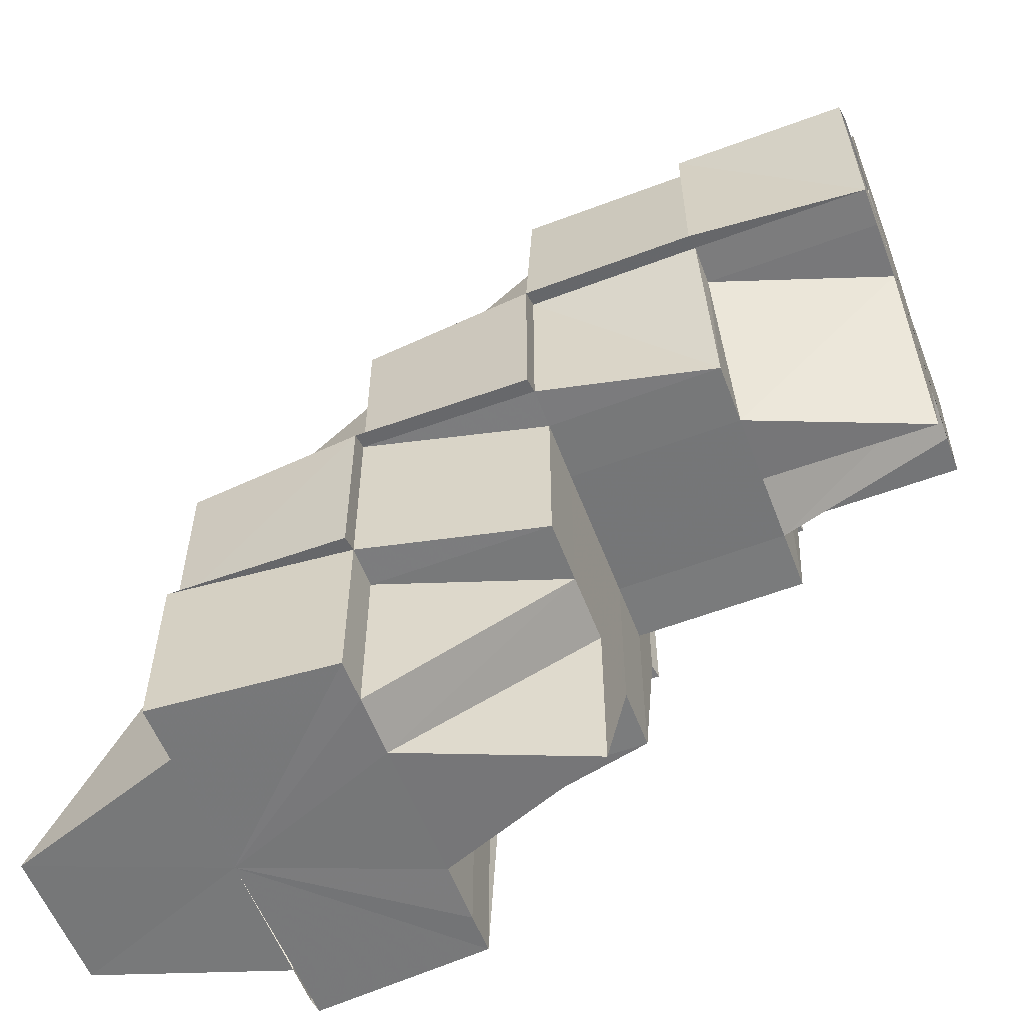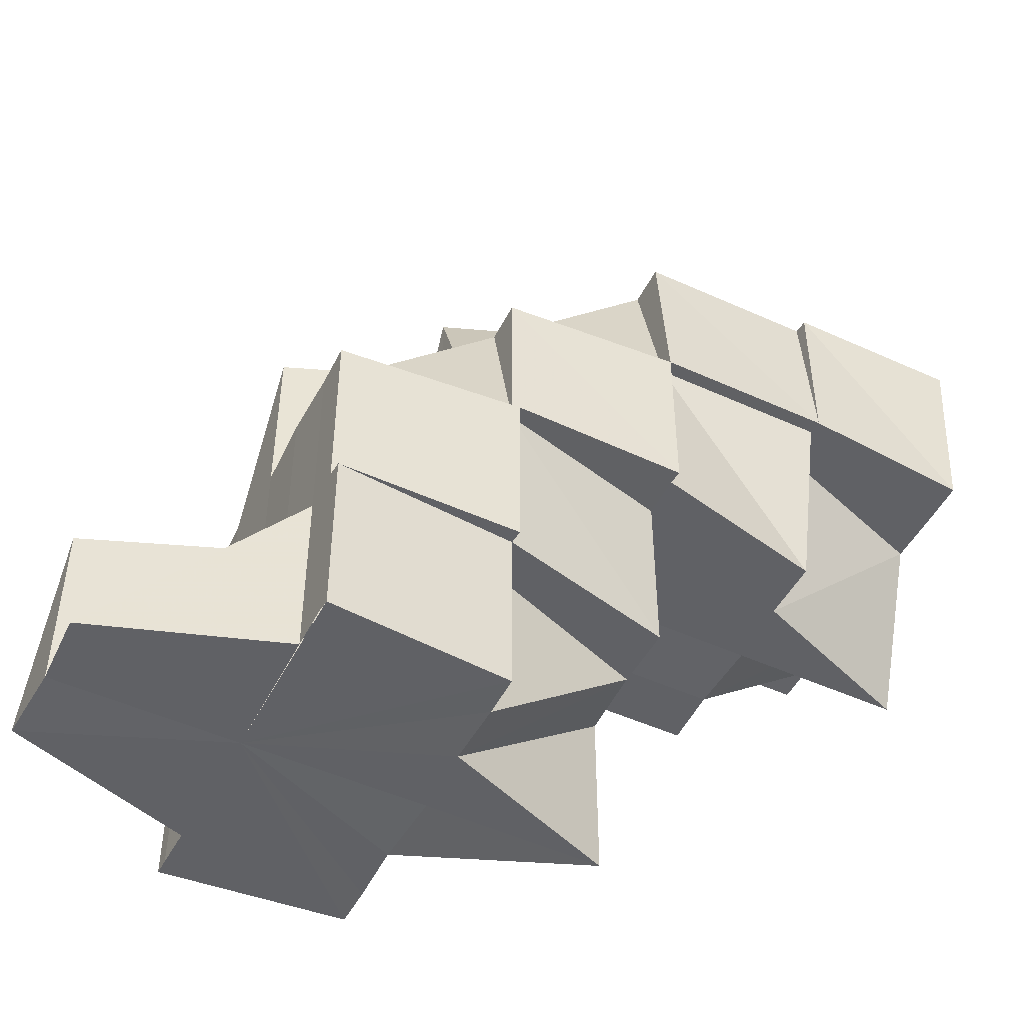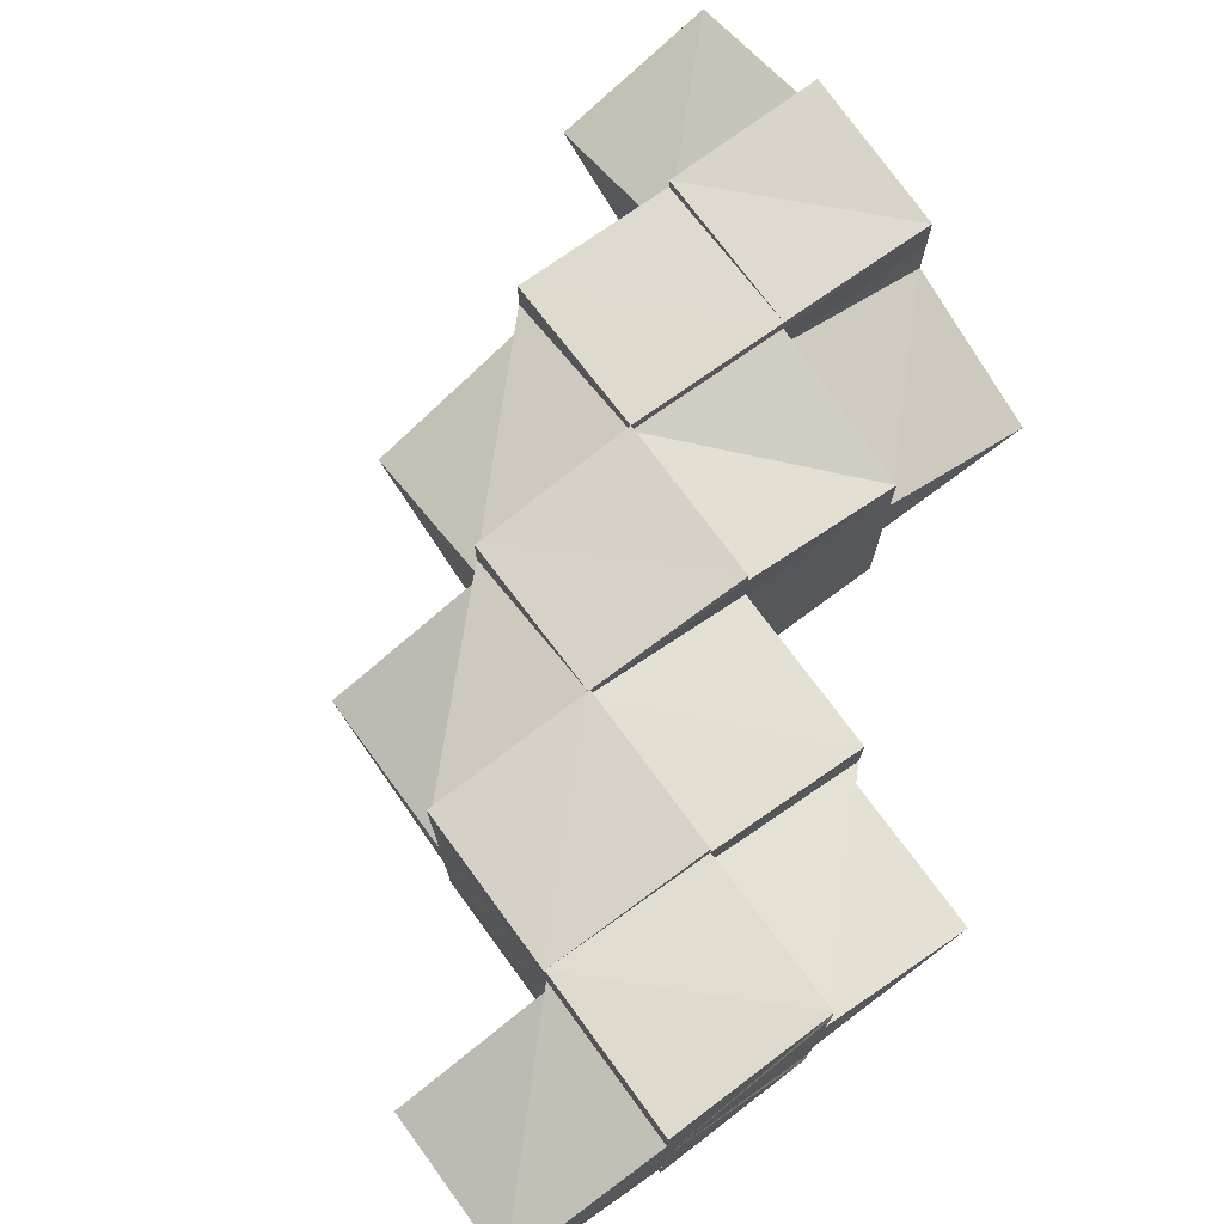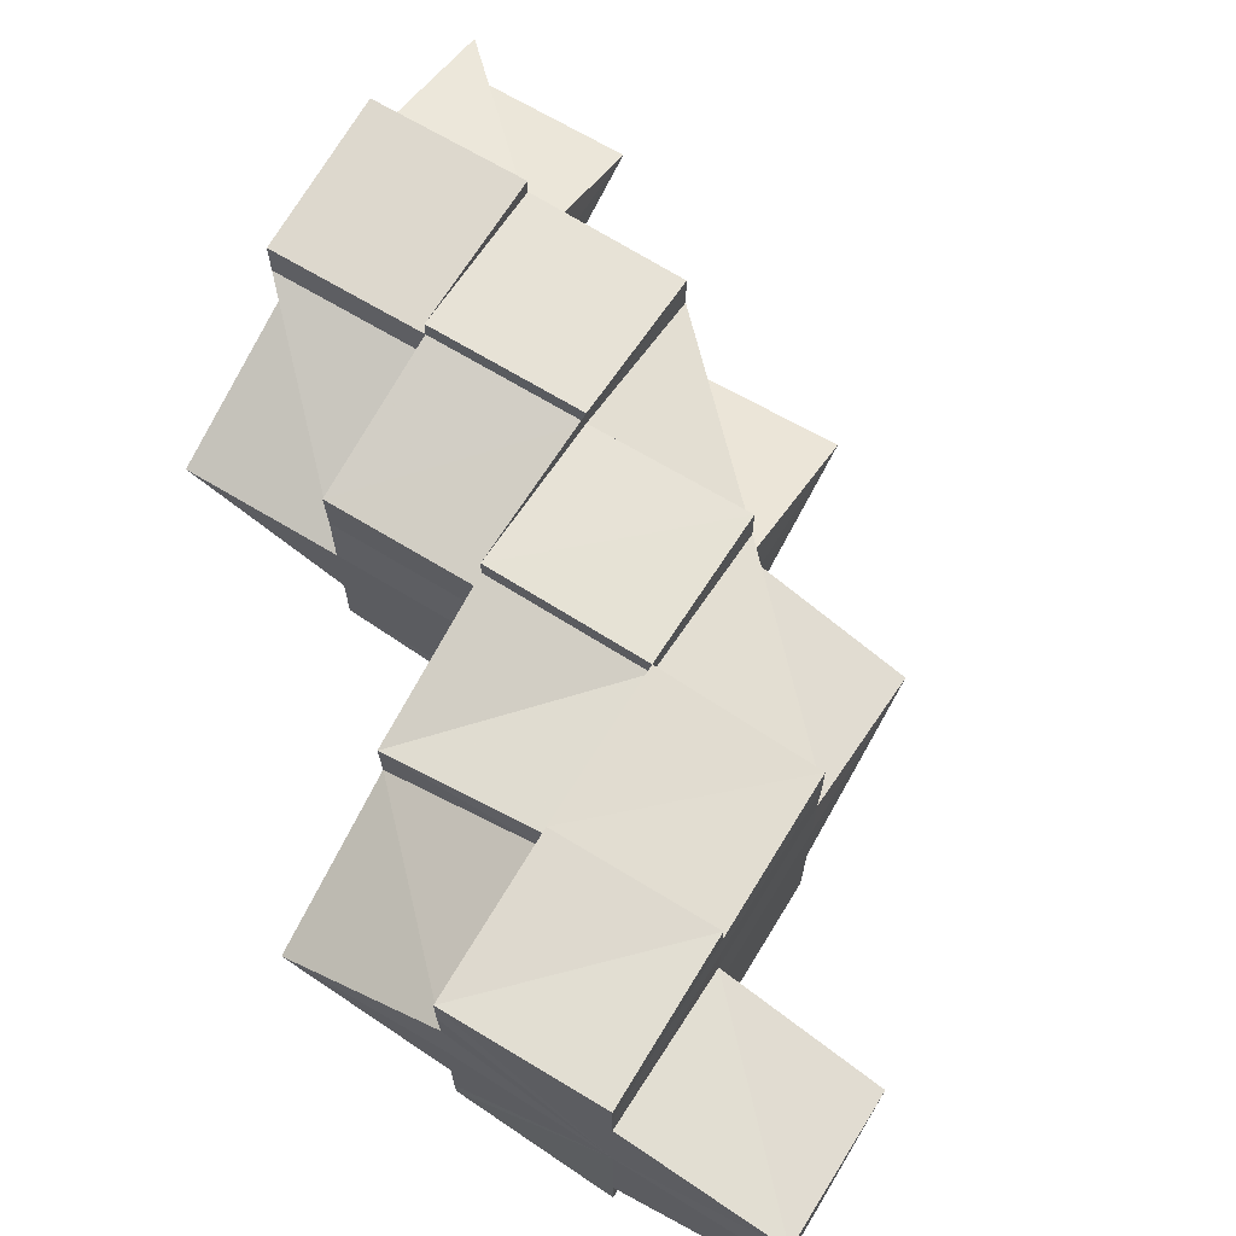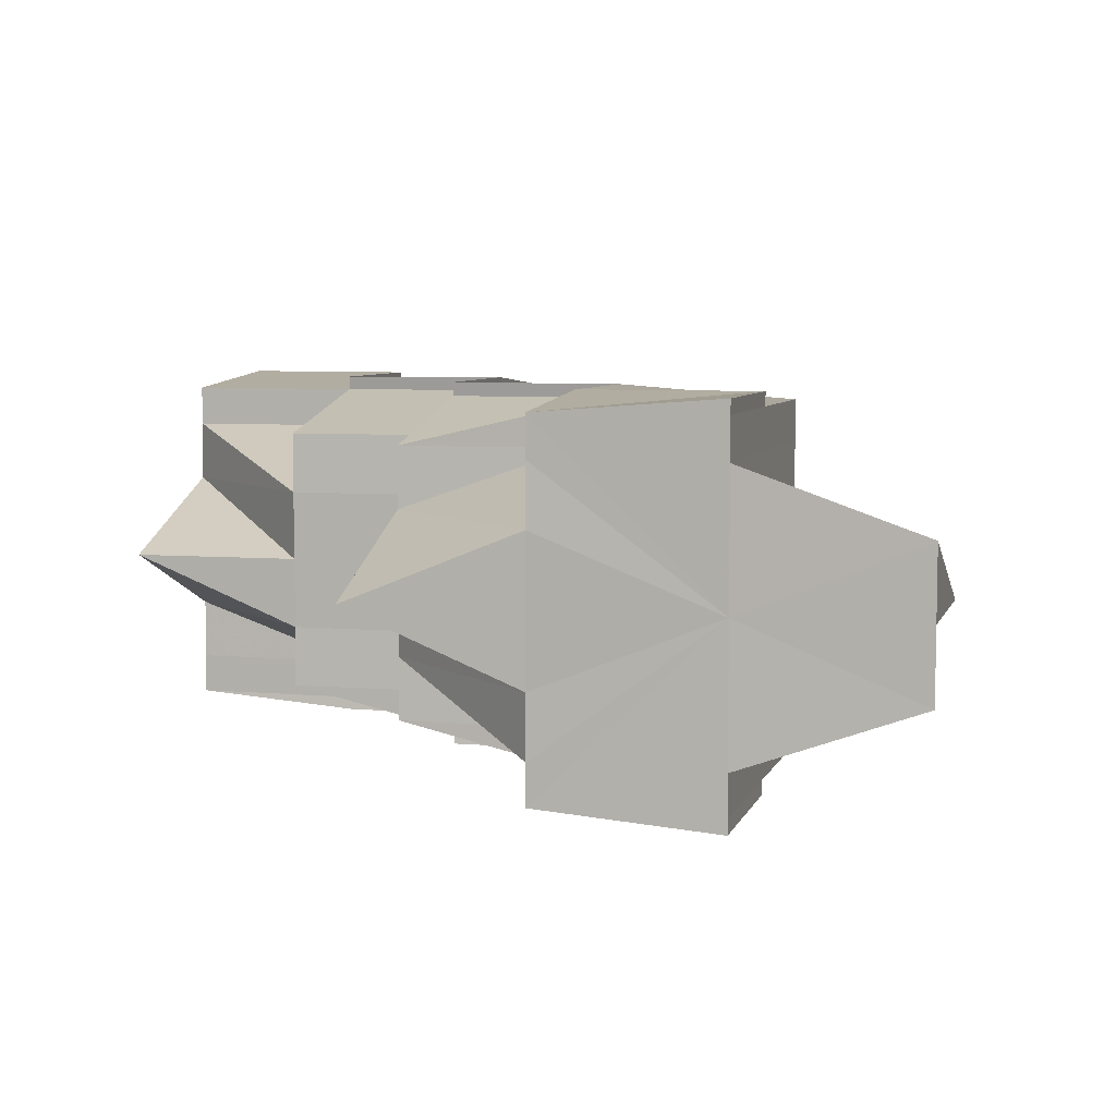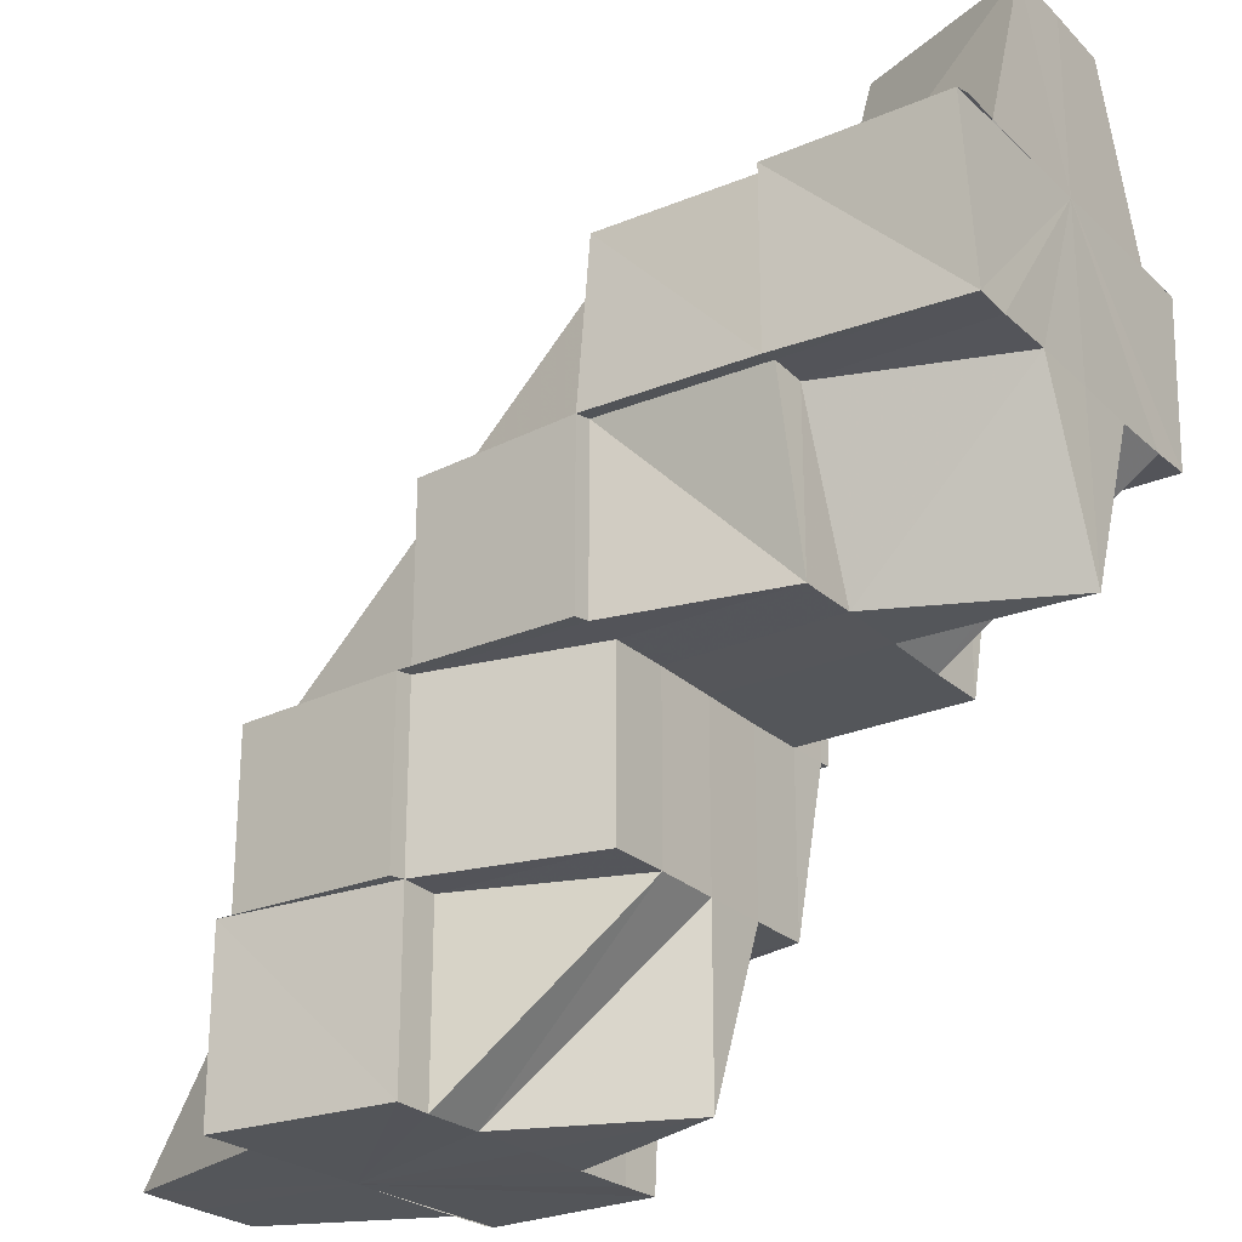
<metadata>
{"format":"obj","ext":"obj","renderer":"f3d","projection":"perspective","resolution":1024,"background":"white","views":[{"elev":-57.5,"azim":21.0,"up":"+Y"},{"elev":-49.0,"azim":-27.0,"up":"+Y"},{"elev":73.8,"azim":-36.4,"up":"+Z"},{"elev":67.7,"azim":121.5,"up":"+Z"},{"elev":6.0,"azim":104.8,"up":"+Z"},{"elev":-24.9,"azim":34.7,"up":"+Y"}]}
</metadata>
<code>
o 5554
v 2243 1889 12.66
v 2243 1889 12.66
v 2243 1889 12.66
v 2243 1889 12.66
v 2243 1889 12.66
v 2243 1889 12.65
v 2243 1889 12.65
v 2243 1889 12.66
v 2243 1889 12.66
v 2243 1889 12.66
v 2243 1889 12.65
v 2243 1889 12.65
v 2243 1889 12.65
v 2243 1889 12.65
v 2243 1889 12.65
v 2243 1889 12.65
v 2243 1889 12.65
v 2243 1889 12.65
v 2243 1889 12.65
v 2243 1889 12.65
v 2243 1889 12.65
v 2243 1889 12.65
v 2243 1889 12.65
v 2243 1889 12.65
v 2243 1889 12.65
v 2243 1889 12.65
v 2243 1889 12.65
v 2243 1889 12.65
v 2243 1889 12.66
v 2243 1889 12.66
v 2243 1889 12.66
v 2243 1889 12.66
v 2243 1889 12.66
v 2243 1889 12.65
v 2243 1889 12.66
v 2243 1889 12.66
v 2243 1889 12.66
v 2243 1889 12.66
v 2243 1889 12.65
v 2243 1889 12.66
v 2243 1889 12.65
v 2243 1889 12.65
v 2243 1889 12.65
v 2243 1889 12.65
v 2243 1889 12.65
v 2243 1889 12.65
v 2243 1889 12.65
v 2243 1889 12.65
v 2243 1889 12.65
v 2243 1889 12.65
v 2243 1889 12.65
v 2243 1889 12.65
v 2243 1889 12.65
v 2243 1889 12.65
v 2243 1889 12.65
v 2243 1889 12.65
v 2243 1889 12.65
v 2243 1889 12.65
v 2243 1889 12.65
v 2243 1889 12.65
v 2243 1889 12.65
v 2243 1889 12.65
v 2243 1889 12.65
v 2243 1889 12.65
v 2243 1889 12.65
v 2243 1889 12.65
v 2243 1889 12.65
v 2243 1889 12.66
v 2243 1889 12.65
v 2243 1889 12.66
v 2243 1889 12.66
v 2243 1889 12.66
v 2243 1889 12.66
v 2243 1889 12.65
v 2243 1889 12.65
v 2243 1889 12.65
v 2243 1889 12.65
v 2243 1889 12.65
v 2243 1889 12.65
v 2243 1889 12.65
v 2243 1889 12.66
v 2243 1889 12.65
v 2243 1889 12.65
v 2243 1889 12.65
v 2243 1889 12.65
v 2243 1889 12.65
v 2243 1889 12.65
v 2243 1889 12.65
v 2243 1889 12.66
v 2243 1889 12.66
v 2243 1889 12.65
v 2243 1889 12.66
v 2243 1889 12.66
v 2243 1889 12.66
v 2243 1889 12.66
v 2243 1889 12.66
v 2243 1889 12.66
v 2243 1889 12.66
v 2243 1889 12.66
v 2243 1889 12.66
v 2243 1889 12.66
v 2243 1889 12.66
v 2243 1889 12.66
v 2243 1889 12.67
v 2243 1889 12.67
v 2243 1889 12.67
v 2243 1889 12.67
v 2243 1889 12.67
v 2243 1889 12.67
v 2243 1889 12.67
v 2243 1889 12.67
v 2243 1889 12.67
v 2243 1889 12.67
v 2243 1889 12.67
v 2243 1889 12.67
v 2243 1889 12.67
v 2243 1889 12.67
v 2243 1889 12.67
v 2243 1889 12.67
v 2243 1889 12.67
v 2243 1889 12.67
v 2243 1889 12.66
v 2243 1889 12.67
v 2243 1889 12.67
v 2243 1889 12.67
v 2243 1889 12.67
v 2243 1889 12.67
v 2243 1889 12.67
v 2243 1889 12.67
v 2243 1889 12.66
v 2243 1889 12.67
v 2243 1889 12.67
v 2243 1889 12.67
v 2243 1889 12.67
v 2243 1889 12.67
v 2243 1889 12.66
v 2243 1889 12.66
v 2243 1889 12.67
v 2243 1889 12.67
v 2243 1889 12.67
v 2243 1889 12.67
v 2243 1889 12.67
v 2243 1889 12.67
v 2243 1889 12.67
v 2243 1889 12.67
v 2243 1889 12.67
v 2243 1889 12.67
v 2243 1889 12.67
v 2243 1889 12.67
v 2243 1889 12.66
v 2243 1889 12.66
v 2243 1889 12.67
v 2243 1889 12.67
v 2243 1889 12.67
v 2243 1889 12.67
v 2243 1889 12.67
v 2243 1889 12.66
v 2243 1889 12.66
v 2243 1889 12.66
v 2243 1889 12.66
v 2243 1889 12.66
v 2243 1889 12.66
v 2243 1889 12.65
v 2243 1889 12.66
v 2243 1889 12.66
v 2243 1889 12.66
v 2243 1889 12.66
v 2243 1889 12.66
v 2243 1889 12.66
v 2243 1889 12.66
v 2243 1889 12.66
v 2243 1889 12.65
v 2243 1889 12.67
v 2243 1889 12.66
v 2243 1889 12.67
v 2243 1889 12.67
v 2243 1889 12.66
v 2243 1889 12.66
v 2243 1889 12.66
v 2243 1889 12.66
v 2243 1889 12.66
v 2243 1889 12.66
v 2243 1889 12.66
v 2243 1889 12.65
v 2243 1889 12.65
v 2243 1889 12.65
v 2243 1889 12.65
v 2243 1889 12.65
v 2243 1889 12.65
v 2243 1889 12.65
v 2243 1889 12.65
v 2243 1889 12.65
v 2243 1889 12.65
v 2243 1889 12.65
v 2243 1889 12.65
v 2243 1889 12.65
v 2243 1889 12.65
v 2243 1889 12.65
v 2243 1889 12.65
v 2243 1889 12.65
v 2243 1889 12.65
v 2243 1889 12.65
v 2243 1889 12.65
v 2243 1889 12.65
v 2243 1889 12.65
v 2243 1889 12.65
v 2243 1889 12.65
v 2243 1889 12.65
v 2243 1889 12.65
v 2243 1889 12.65
v 2243 1889 12.65
v 2243 1889 12.65
v 2243 1889 12.65
v 2243 1889 12.65
v 2243 1889 12.65
v 2243 1889 12.65
v 2243 1889 12.65
v 2243 1889 12.65
v 2243 1889 12.65
v 2243 1889 12.65
v 2243 1889 12.65
v 2243 1889 12.65
v 2243 1889 12.65
v 2243 1889 12.65
v 2243 1889 12.65
v 2243 1889 12.65
v 2243 1889 12.65
v 2243 1889 12.65
v 2243 1889 12.65
v 2243 1889 12.66
v 2243 1889 12.66
v 2243 1889 12.65
v 2243 1889 12.65
v 2243 1889 12.65
v 2243 1889 12.66
v 2243 1889 12.65
v 2243 1889 12.66
v 2243 1889 12.66
v 2243 1889 12.66
v 2243 1889 12.66
v 2243 1889 12.66
v 2243 1889 12.66
v 2243 1889 12.65
v 2243 1889 12.65
v 2243 1889 12.65
v 2243 1889 12.65
v 2243 1889 12.65
v 2243 1889 12.65
v 2243 1889 12.65
v 2243 1889 12.66
v 2243 1889 12.65
v 2243 1889 12.66
v 2243 1889 12.66
v 2243 1889 12.66
v 2243 1889 12.65
v 2243 1889 12.66
v 2243 1889 12.66
v 2243 1889 12.66
v 2243 1889 12.66
v 2243 1889 12.66
v 2243 1889 12.66
v 2243 1889 12.66
v 2243 1889 12.66
v 2243 1889 12.66
v 2243 1889 12.66
v 2243 1889 12.67
v 2243 1889 12.66
v 2243 1889 12.67
v 2243 1889 12.67
v 2243 1889 12.67
v 2243 1889 12.67
v 2243 1889 12.67
v 2243 1889 12.67
v 2243 1889 12.67
v 2243 1889 12.67
v 2243 1889 12.67
v 2243 1889 12.67
v 2243 1889 12.67
v 2243 1889 12.67
v 2243 1889 12.67
v 2243 1889 12.66
v 2243 1889 12.66
v 2243 1889 12.66
v 2243 1889 12.66
v 2243 1889 12.65
v 2243 1889 12.66
v 2243 1889 12.66
v 2243 1889 12.67
v 2243 1889 12.66
v 2243 1889 12.66
v 2243 1889 12.66
v 2243 1889 12.66
v 2243 1889 12.66
v 2243 1889 12.67
v 2243 1889 12.67
v 2243 1889 12.67
v 2243 1889 12.67
v 2243 1889 12.67
v 2243 1889 12.67
v 2243 1889 12.65
v 2243 1889 12.66
v 2243 1889 12.66
v 2243 1889 12.67
v 2243 1889 12.66
v 2243 1889 12.66
v 2243 1889 12.65
v 2243 1889 12.65
v 2243 1889 12.65
v 2243 1889 12.65
v 2243 1889 12.65
v 2243 1889 12.65
v 2243 1889 12.66
v 2243 1889 12.66
v 2243 1889 12.66
v 2243 1889 12.67
v 2243 1889 12.67
v 2243 1889 12.67
v 2243 1889 12.66
v 2243 1889 12.66
v 2243 1889 12.65
v 2243 1889 12.65
v 2243 1889 12.65
v 2243 1889 12.65
v 2243 1889 12.65
v 2243 1889 12.67
v 2243 1889 12.67
v 2243 1889 12.67
v 2243 1889 12.66
v 2243 1889 12.67
v 2243 1889 12.67
v 2243 1889 12.65
v 2243 1889 12.65
v 2243 1889 12.65
v 2243 1889 12.65
v 2243 1889 12.65
v 2243 1889 12.65
v 2243 1889 12.65
v 2243 1889 12.65
v 2243 1889 12.65
v 2243 1889 12.66
v 2243 1889 12.66
v 2243 1889 12.66
v 2243 1889 12.65
v 2243 1889 12.65
v 2243 1889 12.66
v 2243 1889 12.66
v 2243 1889 12.67
v 2243 1889 12.67
f 1 2 3
f 2 4 5
f 6 7 1
f 2 8 9
f 3 8 10
f 11 12 6
f 12 7 13
f 12 14 7
f 15 14 12
f 15 12 16
f 17 15 16
f 14 18 7
f 19 20 17
f 20 21 17
f 21 22 23
f 24 22 25
f 26 24 27
f 28 18 29
f 29 30 31
f 18 30 32
f 18 33 30
f 34 35 33
f 33 36 37
f 30 33 38
f 30 38 8
f 18 39 33
f 33 40 38
f 41 39 18
f 14 41 18
f 42 41 14
f 43 42 44
f 45 42 46
f 47 48 45
f 46 49 50
f 51 52 43
f 52 53 54
f 51 55 56
f 57 55 49
f 58 59 56
f 60 61 59
f 62 63 49
f 64 65 63
f 66 67 64
f 68 66 69
f 70 68 71
f 71 72 69
f 73 71 74
f 71 69 75
f 75 69 76
f 77 78 76
f 78 79 80
f 75 76 81
f 82 79 83
f 84 83 85
f 86 87 84
f 82 19 81
f 88 82 81
f 89 75 81
f 89 90 91
f 92 89 81
f 92 93 89
f 92 94 93
f 94 71 93
f 94 95 71
f 96 94 92
f 97 98 95
f 99 70 94
f 100 96 101
f 96 102 103
f 104 105 100
f 106 105 104
f 107 108 104
f 108 109 110
f 111 109 112
f 111 113 106
f 113 114 115
f 116 117 105
f 117 118 105
f 117 119 120
f 121 120 102
f 122 121 123
f 123 124 125
f 126 127 125
f 128 129 127
f 130 128 121
f 131 132 125
f 133 134 131
f 134 135 136
f 137 135 138
f 139 140 134
f 141 139 142
f 139 143 144
f 145 143 146
f 147 145 148
f 149 144 150
f 151 152 149
f 148 153 154
f 154 155 156
f 154 157 158
f 158 157 159
f 159 160 161
f 161 162 163
f 160 164 162
f 160 162 72
f 165 166 162
f 167 165 160
f 167 165 168
f 165 169 168
f 170 169 171
f 169 172 168
f 173 167 174
f 173 167 168
f 175 173 168
f 176 173 177
f 177 178 179
f 176 180 181
f 181 182 183
f 172 184 168
f 172 184 185
f 186 185 187
f 187 188 189
f 184 190 168
f 184 190 191
f 190 192 168
f 193 192 194
f 190 195 196
f 197 196 198
f 199 191 200
f 201 202 199
f 191 203 204
f 191 204 205
f 201 206 207
f 201 208 209
f 208 210 211
f 212 205 213
f 214 215 205
f 216 214 217
f 218 214 216
f 187 219 212
f 219 211 220
f 207 219 221
f 222 223 219
f 224 222 225
f 225 226 227
f 163 228 218
f 228 229 185
f 230 229 228
f 162 230 228
f 162 228 48
f 230 231 232
f 219 233 41
f 41 233 39
f 233 234 39
f 39 234 235
f 236 235 237
f 237 238 239
f 234 240 235
f 241 240 242
f 233 243 234
f 244 243 233
f 244 245 243
f 246 245 244
f 245 247 243
f 243 248 234
f 243 247 248
f 234 248 240
f 247 249 248
f 248 249 250
f 247 249 168
f 251 250 252
f 252 253 254
f 255 256 250
f 255 256 168
f 257 258 168
f 257 258 259
f 260 261 168
f 262 260 263
f 260 261 264
f 264 261 259
f 264 259 265
f 265 259 266
f 259 267 266
f 267 268 266
f 268 269 270
f 271 268 272
f 272 273 274
f 275 276 273
f 277 278 274
f 279 278 280
f 281 264 265
f 282 265 149
f 281 265 282
f 283 284 281
f 285 283 240
f 240 286 281
f 240 281 40
f 40 281 282
f 40 282 287
f 287 282 121
f 38 40 287
f 288 121 289
f 289 290 291
f 142 290 289
f 38 287 292
f 8 38 292
f 8 292 293
f 292 287 294
f 293 292 295
f 292 294 295
f 295 294 296
f 297 298 299
f 300 301 302
f 303 304 305
f 306 307 308
f 309 307 310
f 311 312 313
f 314 315 316
f 317 318 319
f 320 321 322
f 322 323 324
f 325 326 327
f 328 329 330
f 331 332 333
f 334 335 336
f 337 338 339
f 340 341 81
f 341 342 81
f 343 340 81
f 344 343 81
f 345 346 81
f 347 345 81
f 348 347 81

</code>
